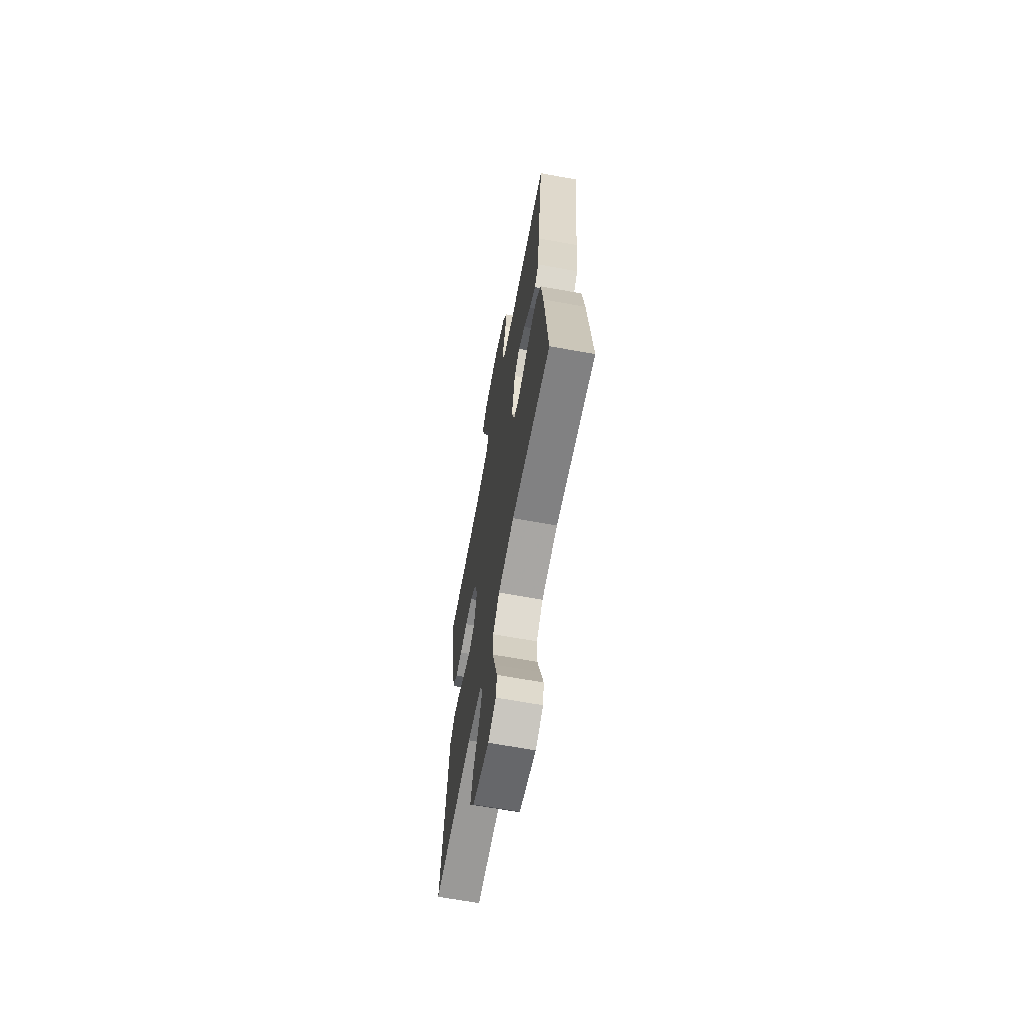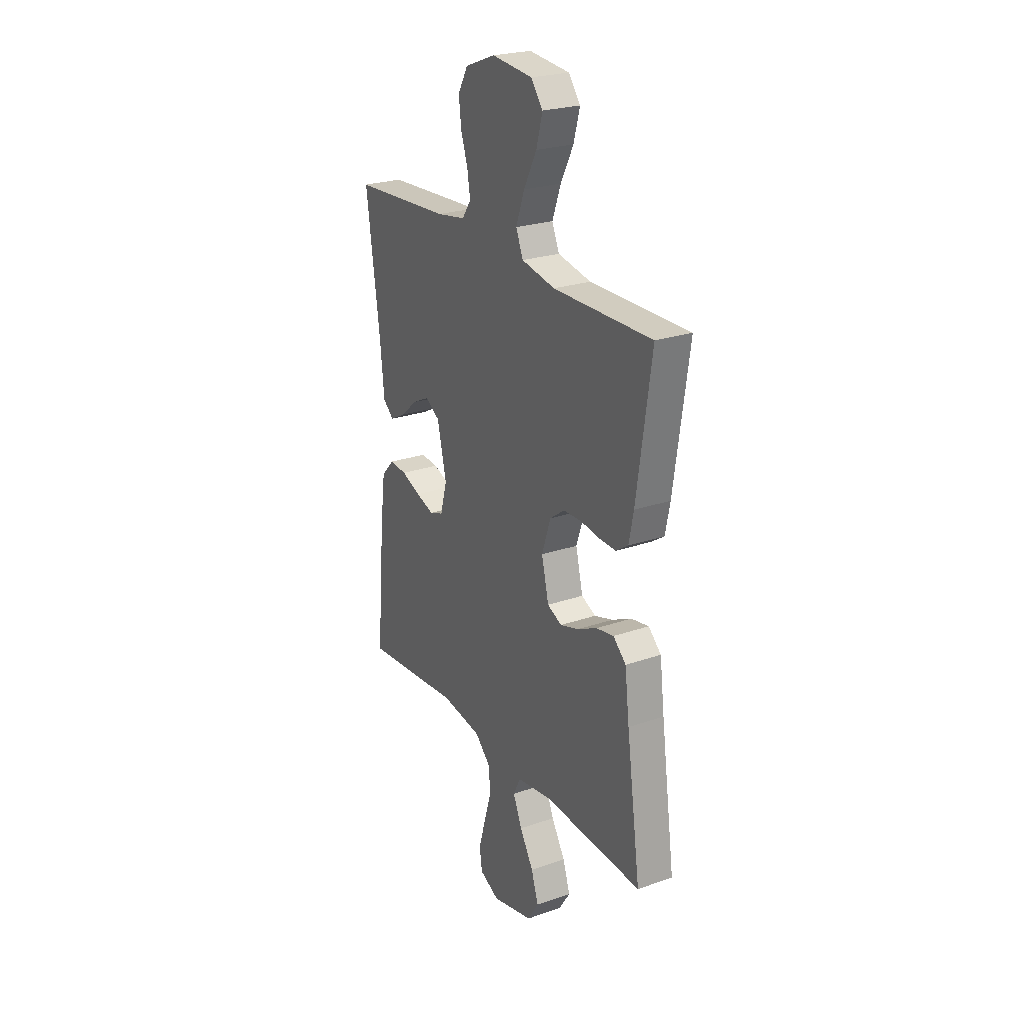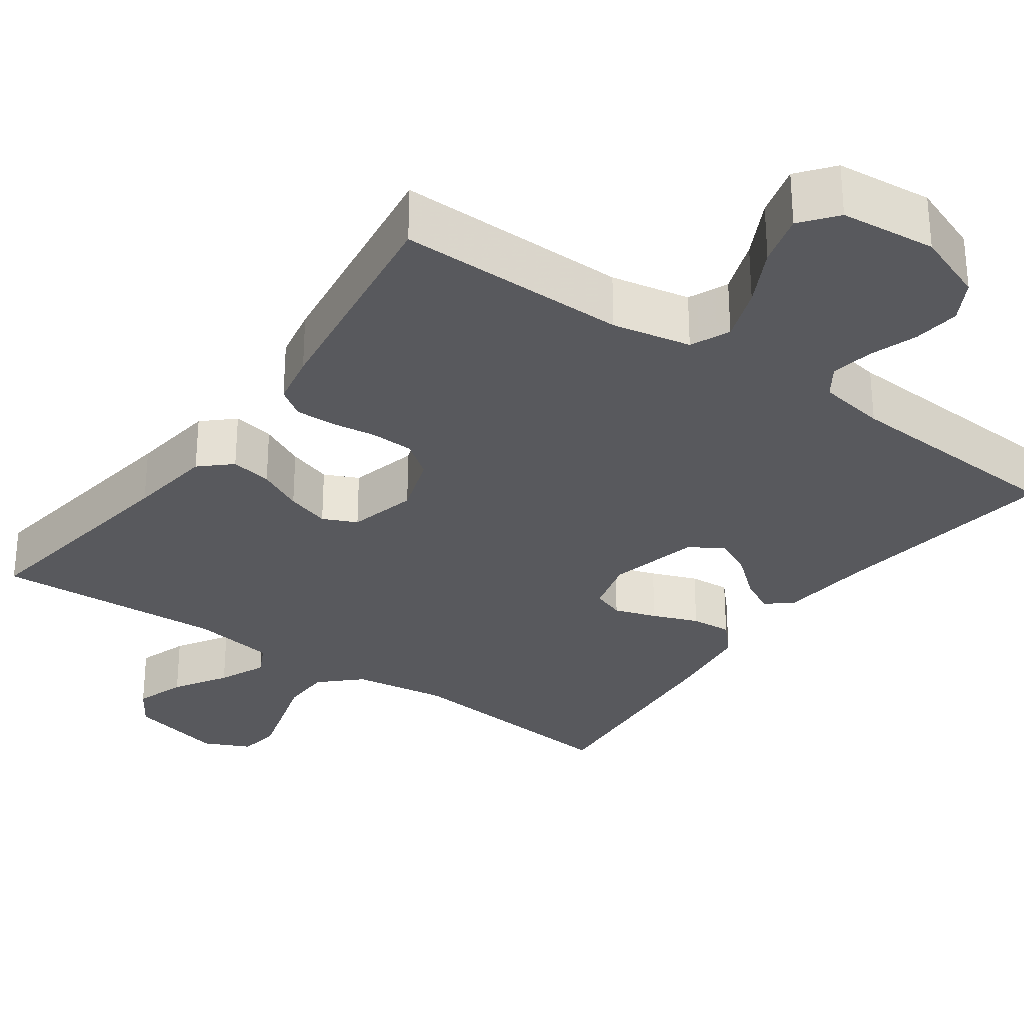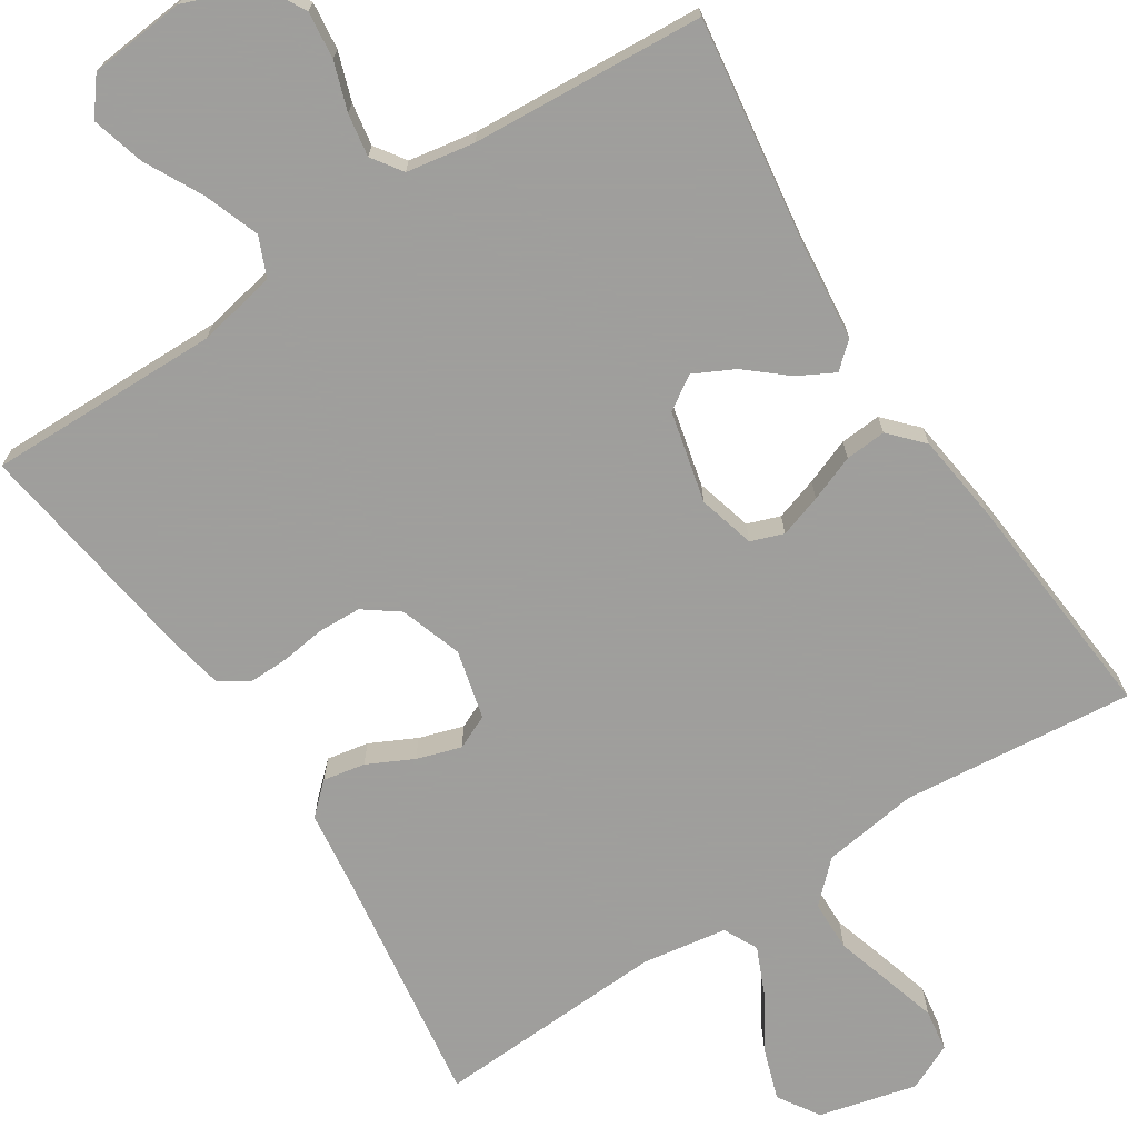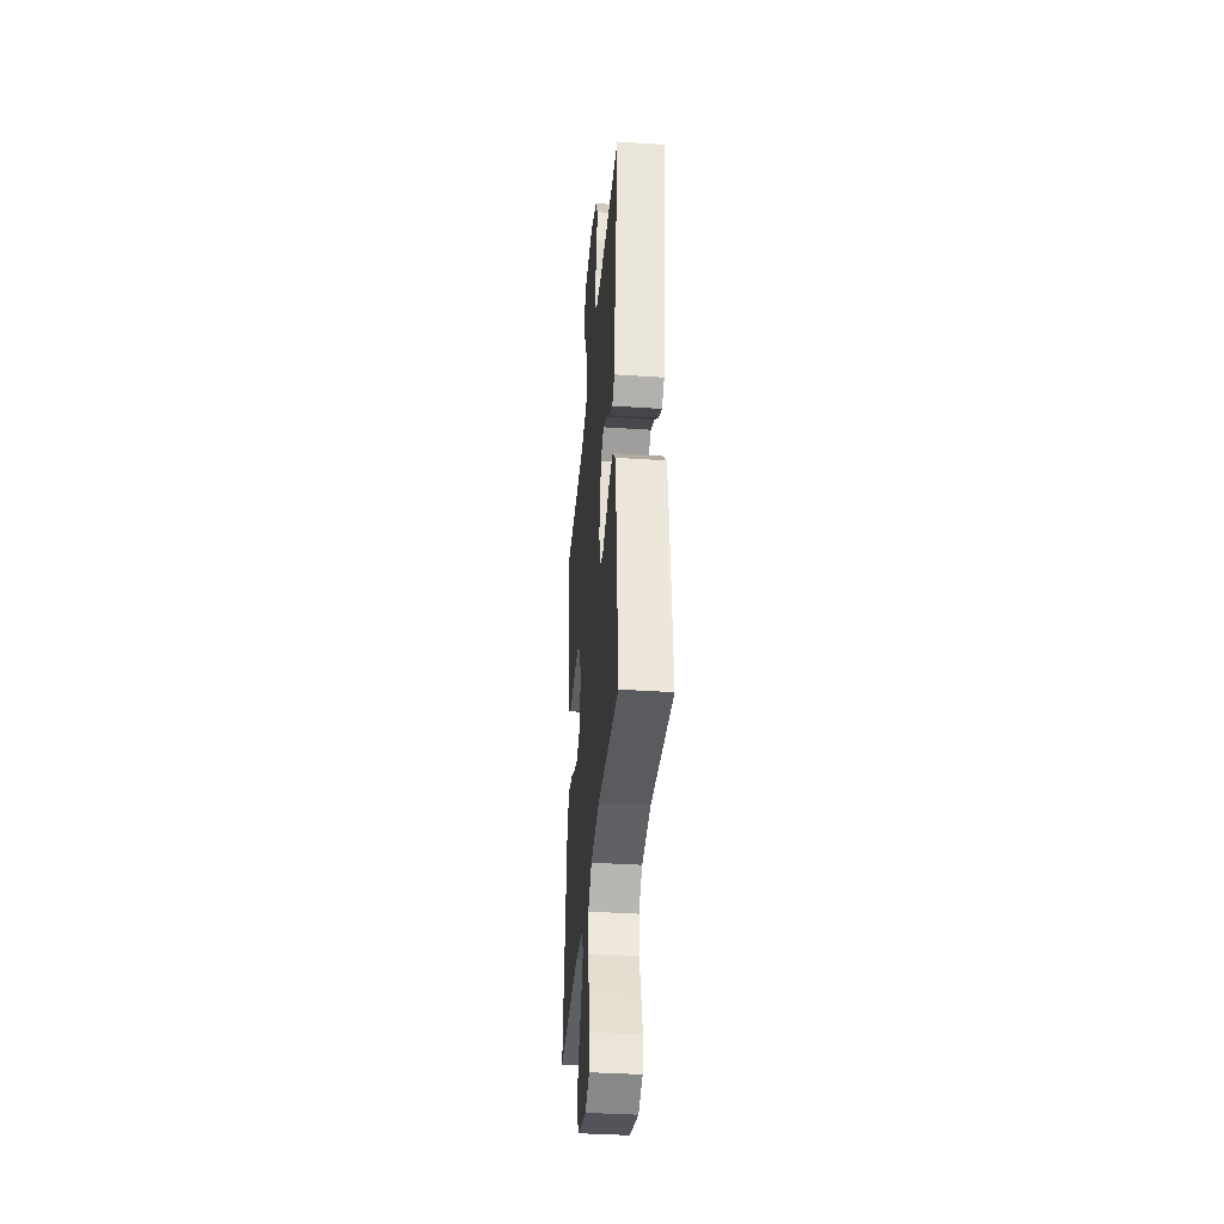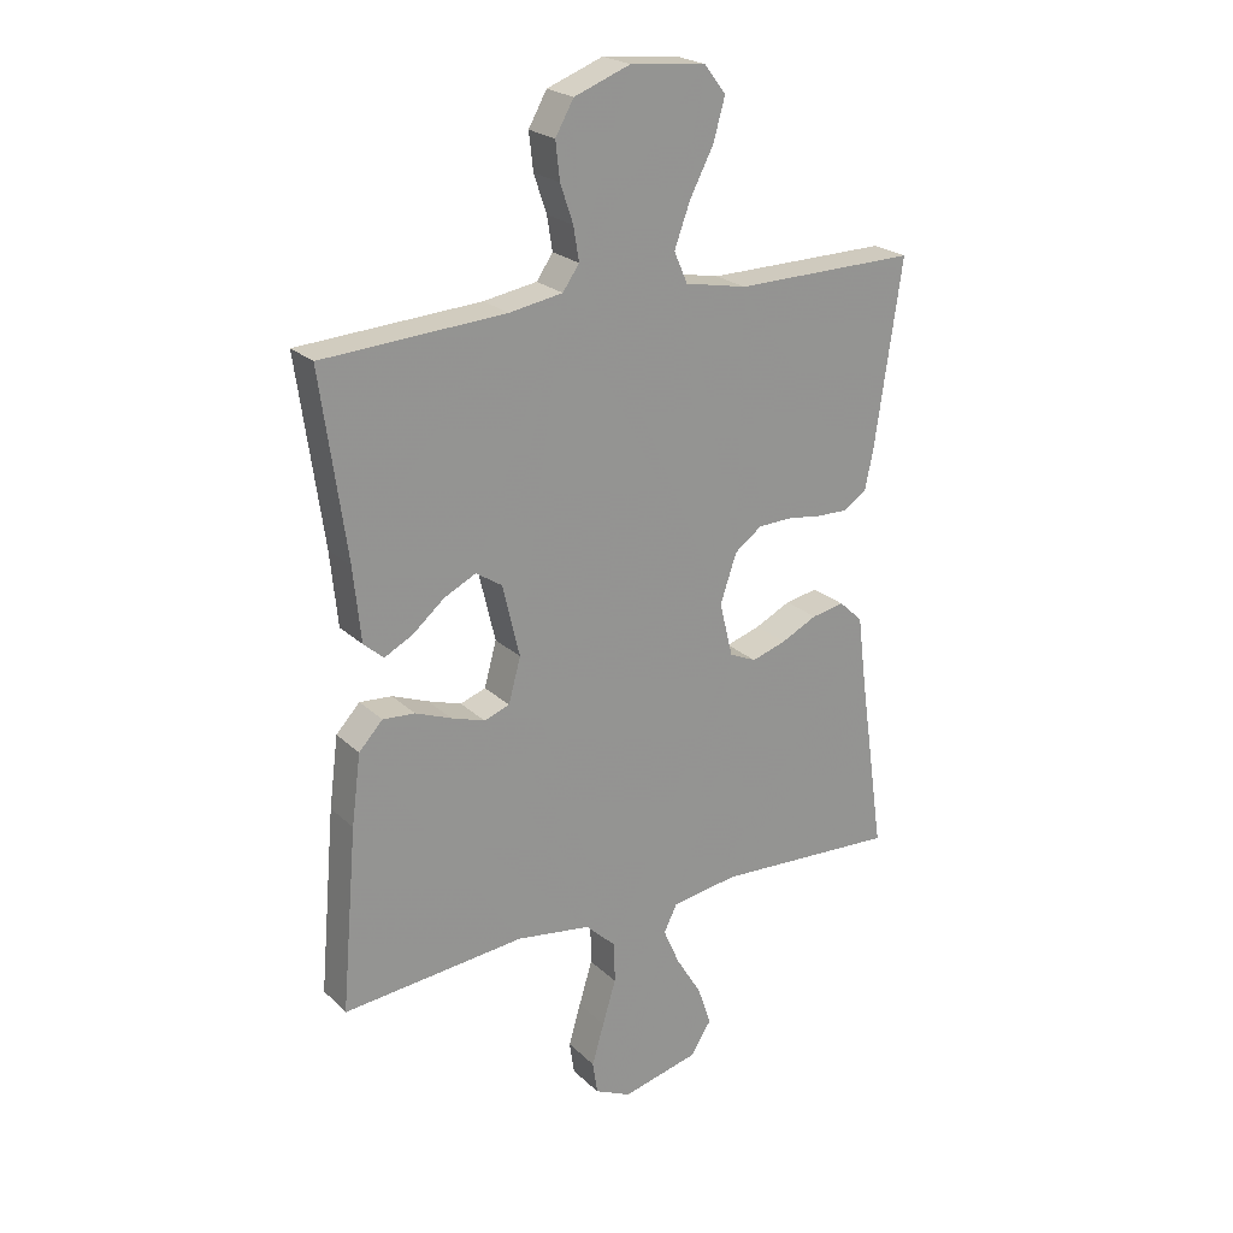
<metadata>
{"format":"obj","ext":"obj","renderer":"f3d","projection":"perspective","resolution":1024,"background":"white","views":[{"elev":-65.9,"azim":79.6,"up":"+Z"},{"elev":24.6,"azim":-119.6,"up":"+Z"},{"elev":-29.8,"azim":-35.6,"up":"+Y"},{"elev":-71.1,"azim":32.8,"up":"+Y"},{"elev":-37.6,"azim":85.1,"up":"+Z"},{"elev":22.9,"azim":146.9,"up":"+Z"}]}
</metadata>
<code>
v -0.5 0.07 0.5
v -0.2 0.07 0.496
v -0.098 0.07 0.516
v -0.076 0.07 0.567
v -0.102 0.07 0.638
v -0.141 0.07 0.713
v -0.16 0.07 0.781
v -0.124 0.07 0.827
v 0 0.07 0.839
v 0.092 0.07 0.804
v 0.122 0.07 0.751
v 0.115 0.07 0.69
v 0.094 0.07 0.628
v 0.085 0.07 0.573
v 0.112 0.07 0.534
v 0.2 0.07 0.519
v 0.5 0.07 0.5
v 0.458 0.07 0.2
v 0.446 0.07 0.08
v 0.413 0.07 0.051
v 0.366 0.07 0.076
v 0.314 0.07 0.12
v 0.262 0.07 0.146
v 0.219 0.07 0.118
v 0.191 0.07 0
v 0.211 0.07 -0.073
v 0.253 0.07 -0.088
v 0.308 0.07 -0.07
v 0.367 0.07 -0.047
v 0.42 0.07 -0.043
v 0.459 0.07 -0.085
v 0.474 0.07 -0.2
v 0.5 0.07 -0.5
v 0.2 0.07 -0.471
v 0.077 0.07 -0.489
v 0.027 0.07 -0.537
v 0.026 0.07 -0.603
v 0.048 0.07 -0.676
v 0.068 0.07 -0.744
v 0.06 0.07 -0.798
v 0 0.07 -0.826
v -0.126 0.07 -0.795
v -0.16 0.07 -0.742
v -0.138 0.07 -0.676
v -0.096 0.07 -0.607
v -0.069 0.07 -0.545
v -0.091 0.07 -0.501
v -0.2 0.07 -0.484
v -0.5 0.07 -0.5
v -0.457 0.07 -0.2
v -0.443 0.07 -0.088
v -0.404 0.07 -0.052
v -0.35 0.07 -0.062
v -0.291 0.07 -0.091
v -0.234 0.07 -0.109
v -0.19 0.07 -0.089
v -0.168 0.07 0
v -0.195 0.07 0.08
v -0.24 0.07 0.113
v -0.296 0.07 0.115
v -0.354 0.07 0.107
v -0.405 0.07 0.106
v -0.442 0.07 0.131
v -0.456 0.07 0.2
v -0.5 0 0.5
v -0.2 0 0.496
v -0.098 0 0.516
v -0.076 0 0.567
v -0.102 0 0.638
v -0.141 0 0.713
v -0.16 0 0.781
v -0.124 0 0.827
v 0 0 0.839
v 0.092 0 0.804
v 0.122 0 0.751
v 0.115 0 0.69
v 0.094 0 0.628
v 0.085 0 0.573
v 0.112 0 0.534
v 0.2 0 0.519
v 0.5 0 0.5
v 0.458 0 0.2
v 0.446 0 0.08
v 0.413 0 0.051
v 0.366 0 0.076
v 0.314 0 0.12
v 0.262 0 0.146
v 0.219 0 0.118
v 0.191 0 0
v 0.211 0 -0.073
v 0.253 0 -0.088
v 0.308 0 -0.07
v 0.367 0 -0.047
v 0.42 0 -0.043
v 0.459 0 -0.085
v 0.474 0 -0.2
v 0.5 0 -0.5
v 0.2 0 -0.471
v 0.077 0 -0.489
v 0.027 0 -0.537
v 0.026 0 -0.603
v 0.048 0 -0.676
v 0.068 0 -0.744
v 0.06 0 -0.798
v 0 0 -0.826
v -0.126 0 -0.795
v -0.16 0 -0.742
v -0.138 0 -0.676
v -0.096 0 -0.607
v -0.069 0 -0.545
v -0.091 0 -0.501
v -0.2 0 -0.484
v -0.5 0 -0.5
v -0.457 0 -0.2
v -0.443 0 -0.088
v -0.404 0 -0.052
v -0.35 0 -0.062
v -0.291 0 -0.091
v -0.234 0 -0.109
v -0.19 0 -0.089
v -0.168 0 0
v -0.195 0 0.08
v -0.24 0 0.113
v -0.296 0 0.115
v -0.354 0 0.107
v -0.405 0 0.106
v -0.442 0 0.131
v -0.456 0 0.2
f 63 64 1 2
f 60 61 62 63
f 59 60 63 2
f 58 59 2 3
f 57 58 3 4
f 51 52 53 54
f 50 51 54 55
f 48 49 50 55
f 47 48 55 56
f 42 43 44 45
f 42 45 46
f 41 42 46
f 40 41 46
f 37 38 39 40
f 37 40 46 47
f 31 32 33 34
f 31 34 35
f 28 29 30 31
f 27 28 31 35
f 26 27 35 36
f 19 20 21 22
f 18 19 22 23
f 16 17 18 23
f 15 16 23 24
f 10 11 12 13
f 10 13 14
f 9 10 14
f 8 9 14
f 5 6 7 8
f 4 5 8 14
f 57 4 14 15
f 36 37 47 56
f 25 26 36 56
f 25 56 57
f 15 24 25 57
f 66 65 128 127
f 127 126 125 124
f 66 127 124 123
f 67 66 123 122
f 68 67 122 121
f 118 117 116 115
f 119 118 115 114
f 119 114 113 112
f 120 119 112 111
f 109 108 107 106
f 110 109 106
f 110 106 105
f 110 105 104
f 104 103 102 101
f 111 110 104 101
f 98 97 96 95
f 99 98 95
f 95 94 93 92
f 99 95 92 91
f 100 99 91 90
f 86 85 84 83
f 87 86 83 82
f 87 82 81 80
f 88 87 80 79
f 77 76 75 74
f 78 77 74
f 78 74 73
f 78 73 72
f 72 71 70 69
f 78 72 69 68
f 79 78 68 121
f 120 111 101 100
f 120 100 90 89
f 121 120 89
f 121 89 88 79
f 1 65 66 2
f 2 66 67 3
f 3 67 68 4
f 4 68 69 5
f 5 69 70 6
f 6 70 71 7
f 7 71 72 8
f 8 72 73 9
f 9 73 74 10
f 10 74 75 11
f 11 75 76 12
f 12 76 77 13
f 13 77 78 14
f 14 78 79 15
f 15 79 80 16
f 16 80 81 17
f 17 81 82 18
f 18 82 83 19
f 19 83 84 20
f 20 84 85 21
f 21 85 86 22
f 22 86 87 23
f 23 87 88 24
f 24 88 89 25
f 25 89 90 26
f 26 90 91 27
f 27 91 92 28
f 28 92 93 29
f 29 93 94 30
f 30 94 95 31
f 31 95 96 32
f 32 96 97 33
f 33 97 98 34
f 34 98 99 35
f 35 99 100 36
f 36 100 101 37
f 37 101 102 38
f 38 102 103 39
f 39 103 104 40
f 40 104 105 41
f 41 105 106 42
f 42 106 107 43
f 43 107 108 44
f 44 108 109 45
f 45 109 110 46
f 46 110 111 47
f 47 111 112 48
f 48 112 113 49
f 49 113 114 50
f 50 114 115 51
f 51 115 116 52
f 52 116 117 53
f 53 117 118 54
f 54 118 119 55
f 55 119 120 56
f 56 120 121 57
f 57 121 122 58
f 58 122 123 59
f 59 123 124 60
f 60 124 125 61
f 61 125 126 62
f 62 126 127 63
f 63 127 128 64
f 64 128 65 1

</code>
